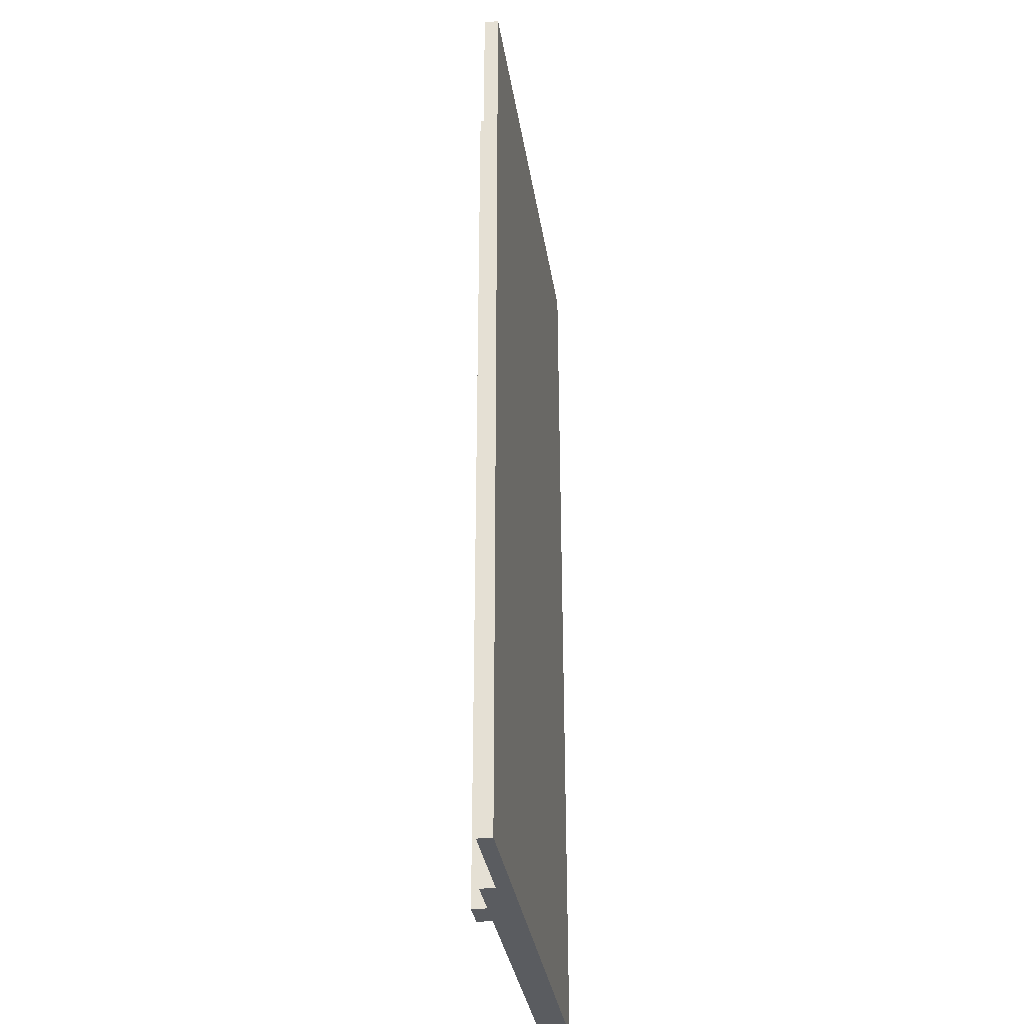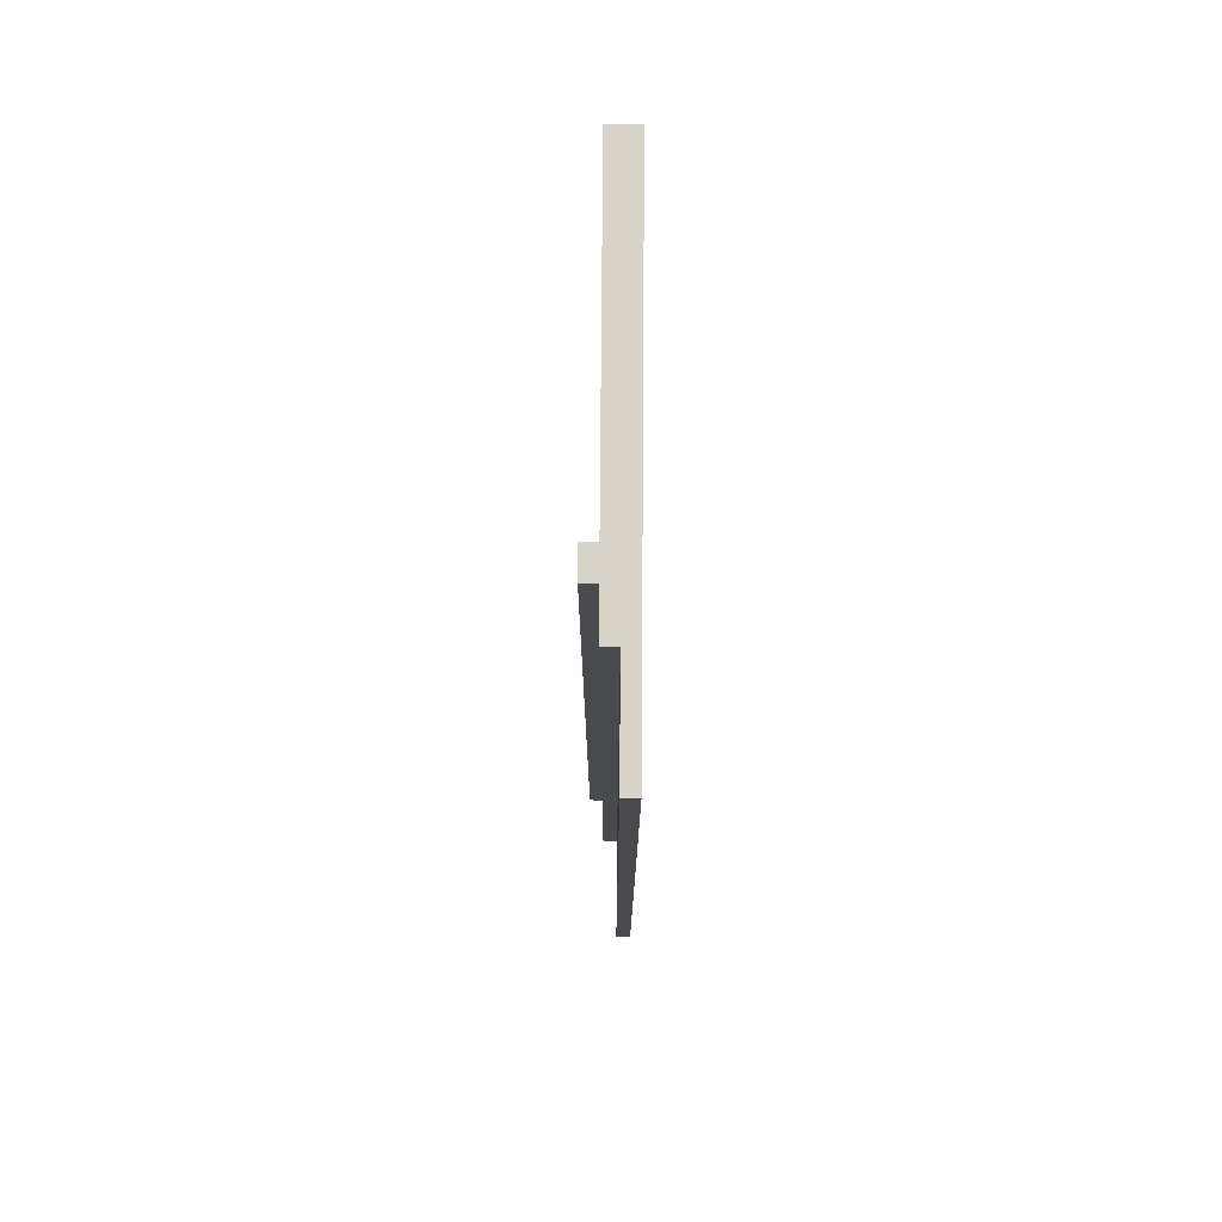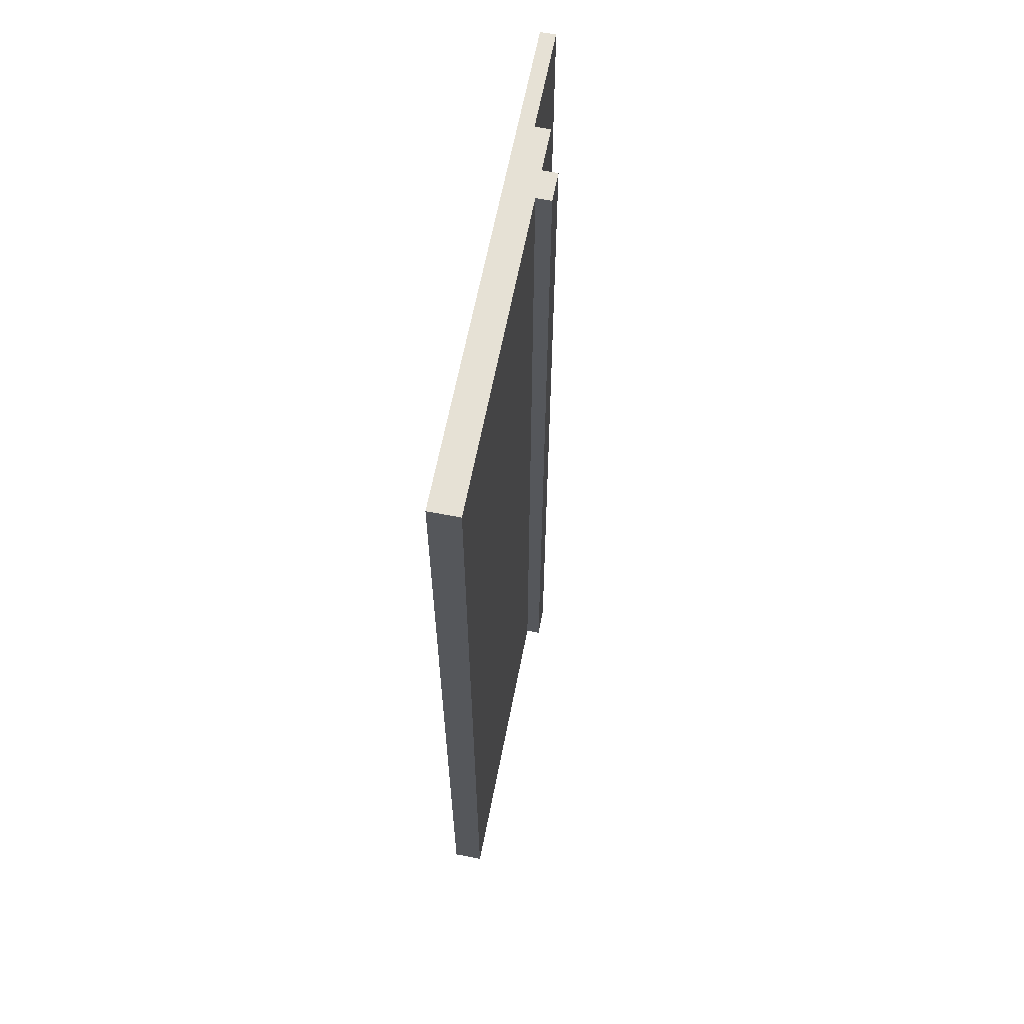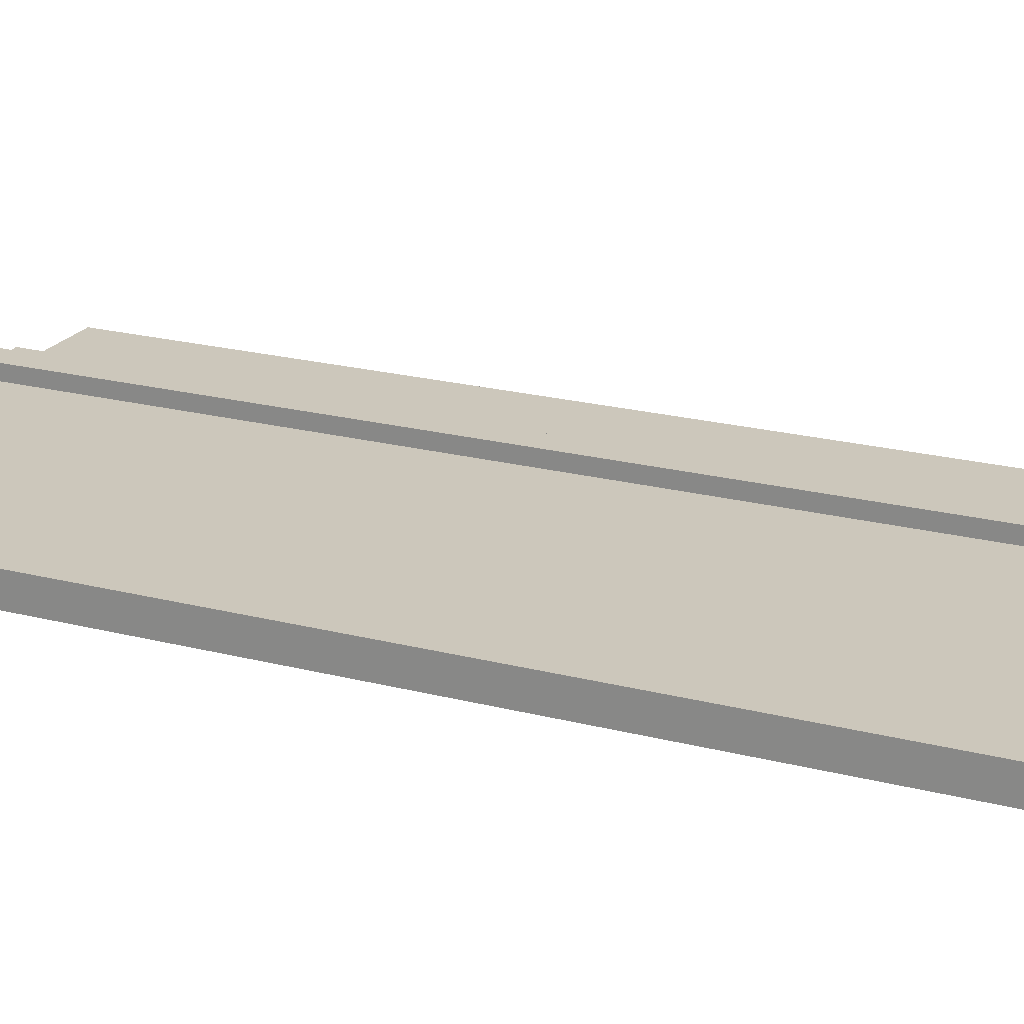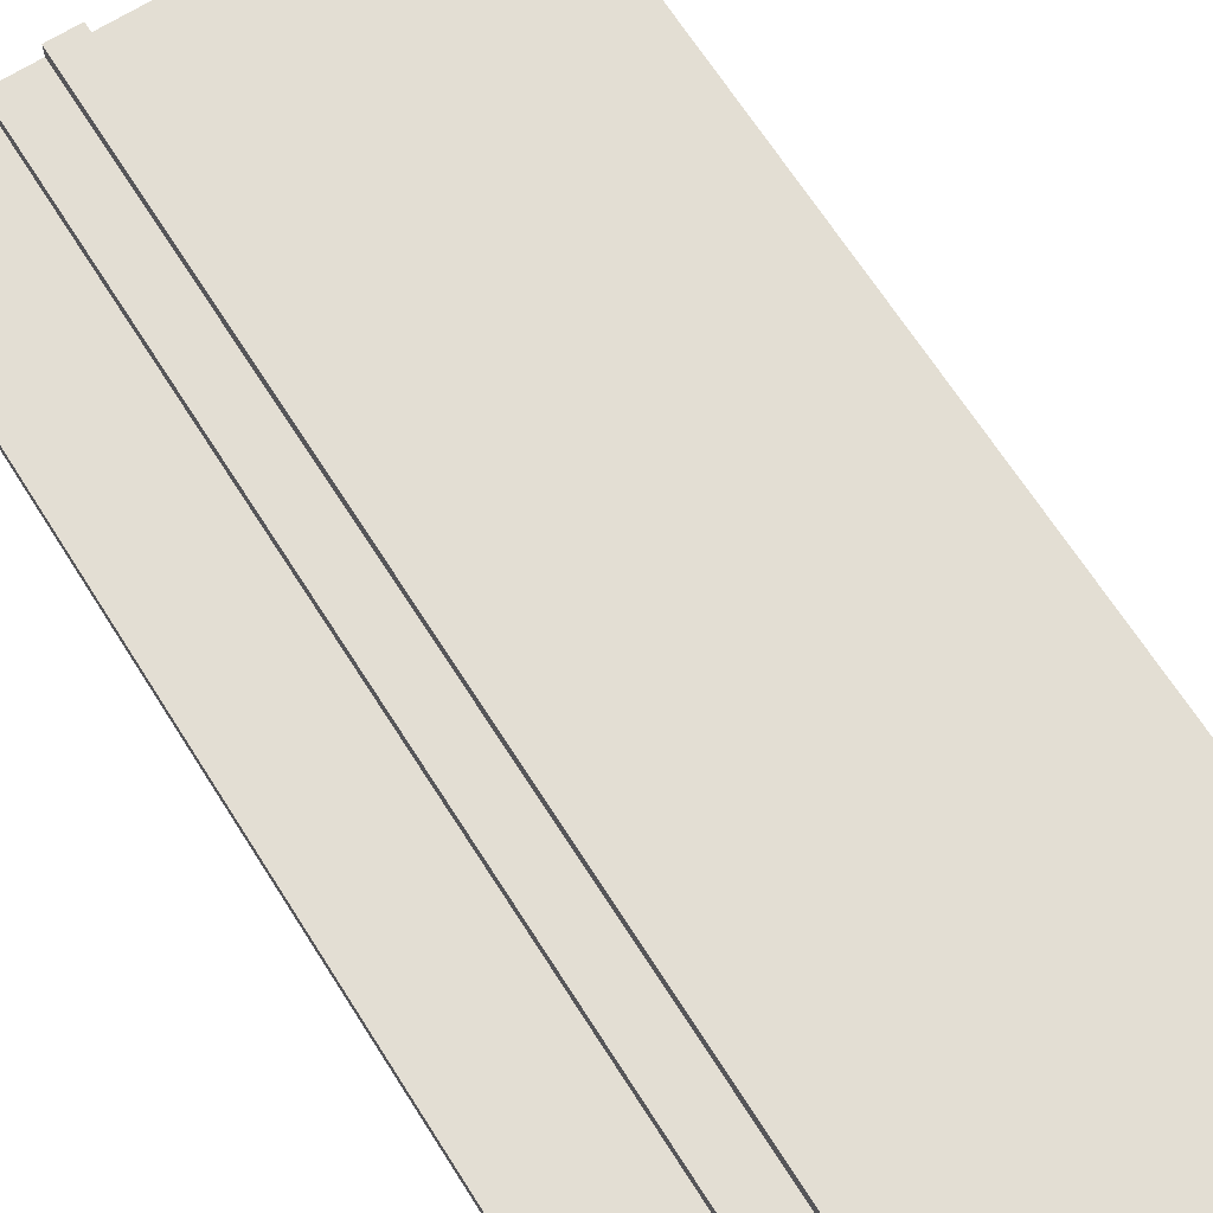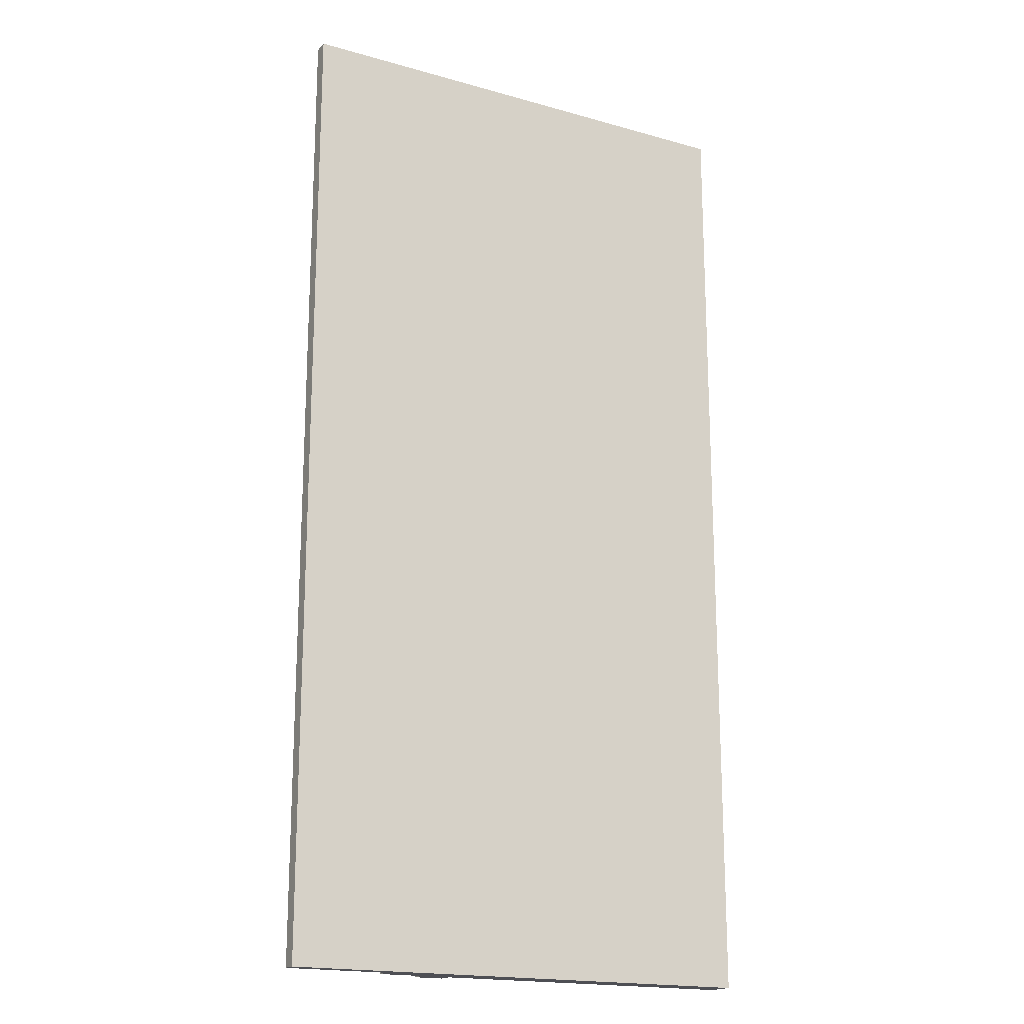
<metadata>
{"format":"obj","ext":"obj","renderer":"f3d","projection":"perspective","resolution":1024,"background":"white","views":[{"elev":-33.8,"azim":-81.2,"up":"+Z"},{"elev":76.7,"azim":-89.6,"up":"+Z"},{"elev":64.2,"azim":101.1,"up":"+Z"},{"elev":21.6,"azim":114.5,"up":"+Y"},{"elev":67.3,"azim":-32.4,"up":"+Y"},{"elev":-18.3,"azim":-28.6,"up":"+Z"}]}
</metadata>
<code>
o
v 39.4 0 6.3
v 37.3 0 6.3
v 36.1 0 6.3
v 36.8 0.1 6.3
v 36.1 0.1 6.3
v 39.4 0.2 6.3
v 37.3 0.2 6.3
v 37.1 0.2 6.3
v 36.8 0.2 6.3
v 37.3 0.3 6.3
v 37.1 0.3 6.3
v 39.4 0 12.9
v 37.3 0 12.9
v 36.1 0 12.9
v 36.8 0.1 12.9
v 36.1 0.1 12.9
v 39.4 0.2 12.9
v 37.3 0.2 12.9
v 37.1 0.2 12.9
v 36.8 0.2 12.9
v 37.3 0.3 12.9
v 37.1 0.3 12.9
v 39.4 0 6.3
v 39.4 0.2 6.3
v 39.4 0 12.9
v 39.4 0.2 12.9
v 37.3 0.2 6.3
v 37.3 0.3 6.3
v 37.3 0.2 12.9
v 37.3 0.3 12.9
v 37.1 0.2 6.3
v 37.1 0.3 6.3
v 37.1 0.2 12.9
v 37.1 0.3 12.9
v 36.8 0.1 6.3
v 36.8 0.2 6.3
v 36.8 0.1 12.9
v 36.8 0.2 12.9
v 36.1 0 6.3
v 36.1 0.1 6.3
v 36.1 0 12.9
v 36.1 0.1 12.9
v 39.4 0 6.3
v 39.4 0 12.9
v 37.3 0 6.3
v 37.3 0 12.9
v 36.1 0 6.3
v 36.1 0 12.9
v 36.8 0.1 6.3
v 36.8 0.1 12.9
v 36.1 0.1 6.3
v 36.1 0.1 12.9
v 39.4 0.2 6.3
v 39.4 0.2 12.9
v 37.3 0.2 6.3
v 37.3 0.2 12.9
v 37.1 0.2 6.3
v 37.1 0.2 12.9
v 36.8 0.2 6.3
v 36.8 0.2 12.9
v 37.3 0.3 6.3
v 37.3 0.3 12.9
v 37.1 0.3 6.3
v 37.1 0.3 12.9
f 2 3 4
f 4 3 5
f 1 2 6
f 2 4 7
f 6 2 7
f 7 4 8
f 8 4 9
f 7 8 10
f 10 8 11
f 15 14 13
f 16 14 15
f 17 13 12
f 18 15 13
f 18 13 17
f 19 15 18
f 20 15 19
f 21 19 18
f 22 19 21
f 23 24 25
f 25 24 26
f 27 28 29
f 29 28 30
f 33 32 31
f 34 32 33
f 37 36 35
f 38 36 37
f 41 40 39
f 42 40 41
f 43 44 45
f 45 44 46
f 45 46 47
f 47 46 48
f 51 50 49
f 52 50 51
f 55 54 53
f 56 54 55
f 59 58 57
f 60 58 59
f 63 62 61
f 64 62 63

</code>
